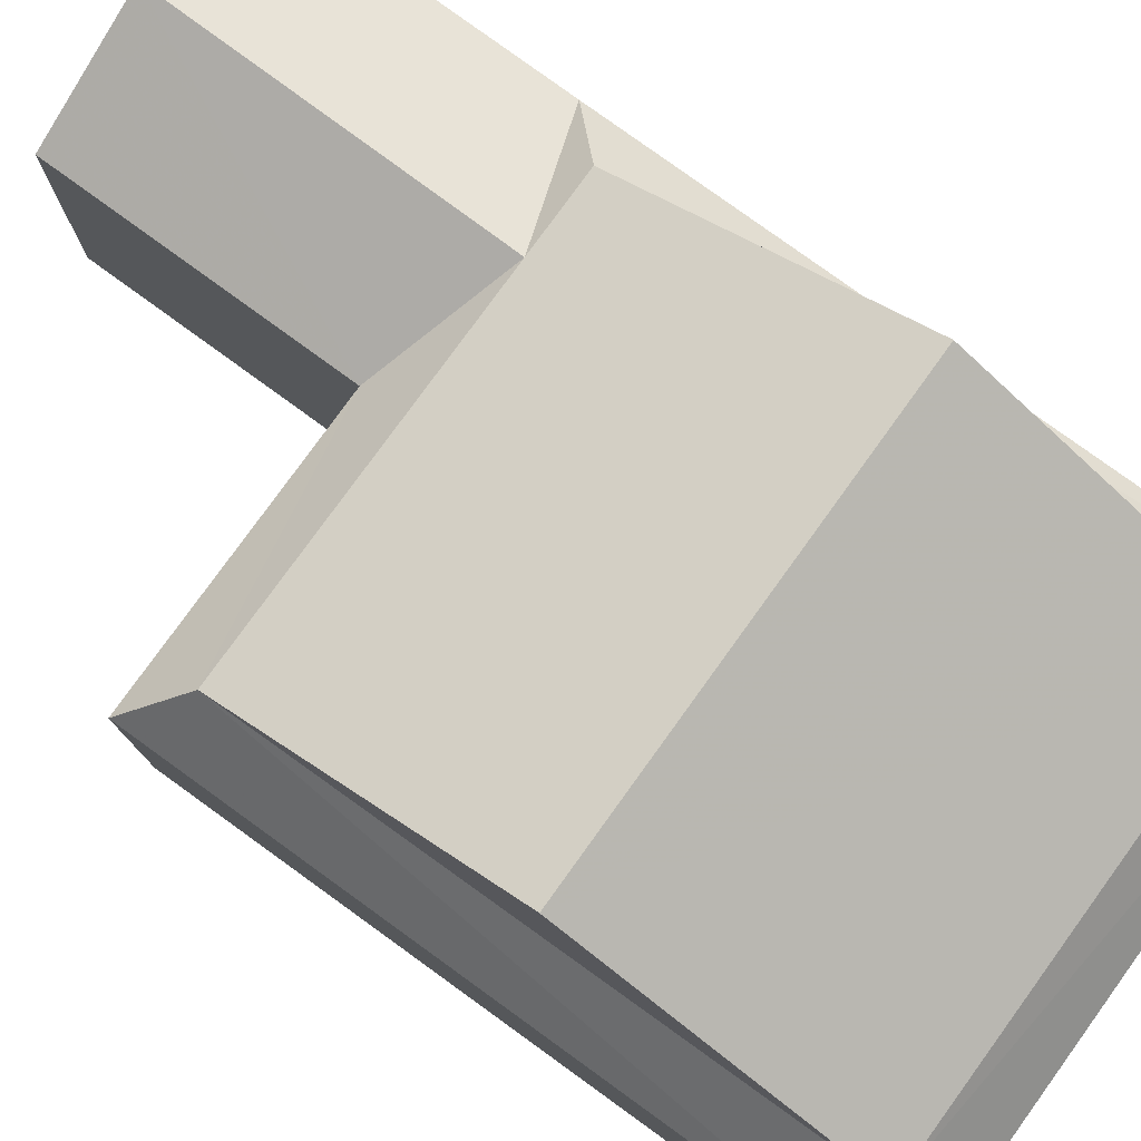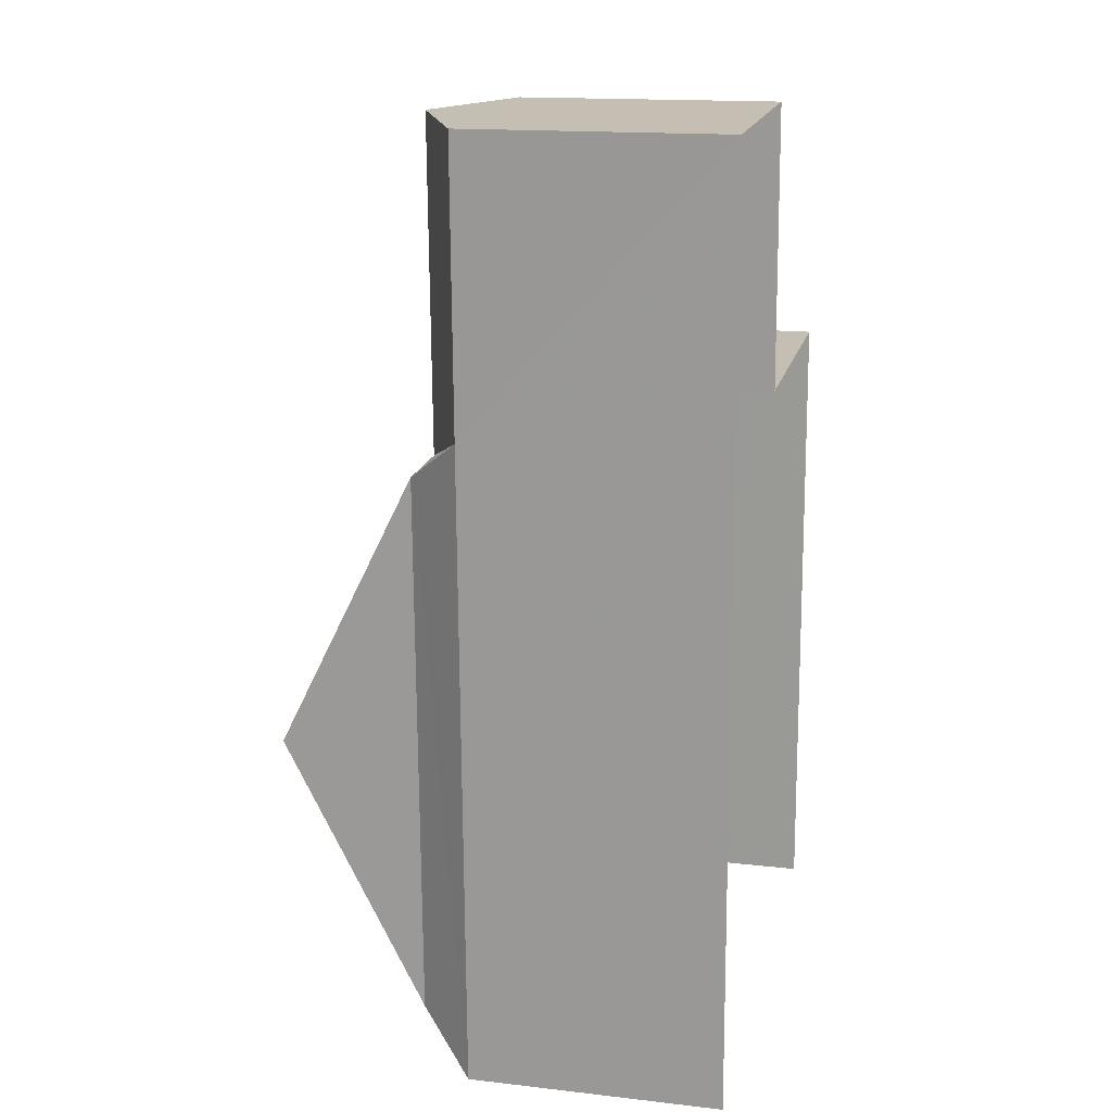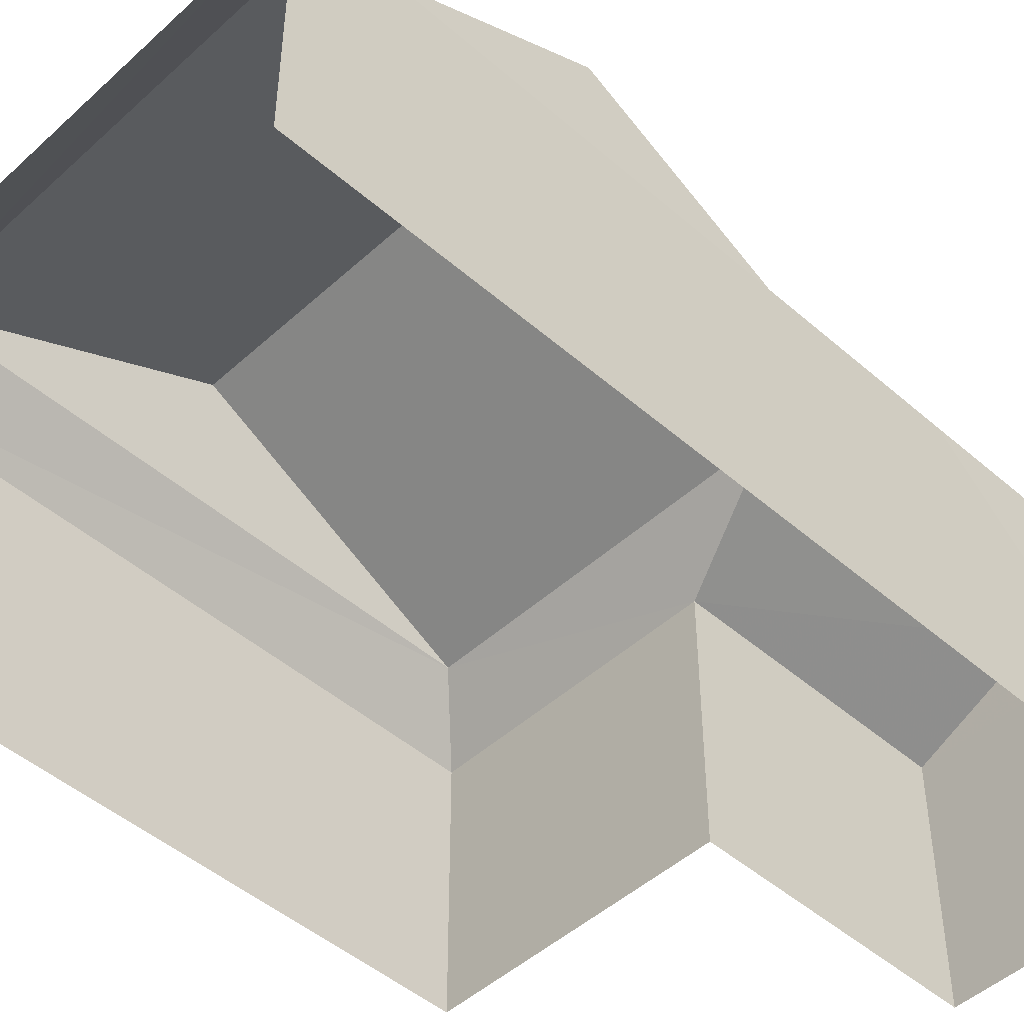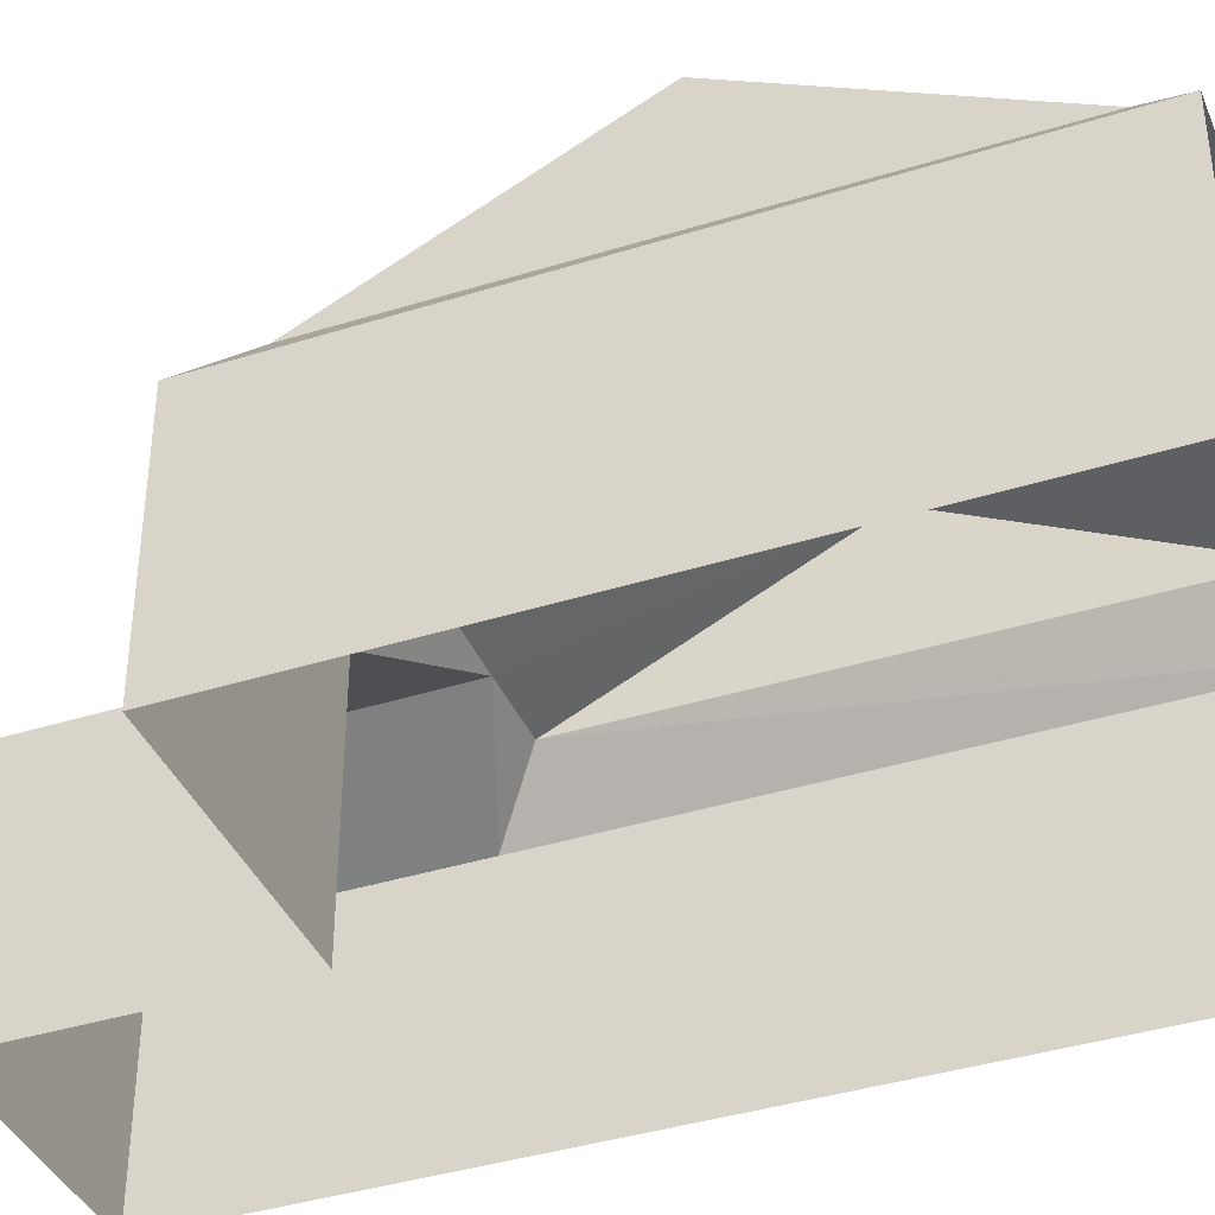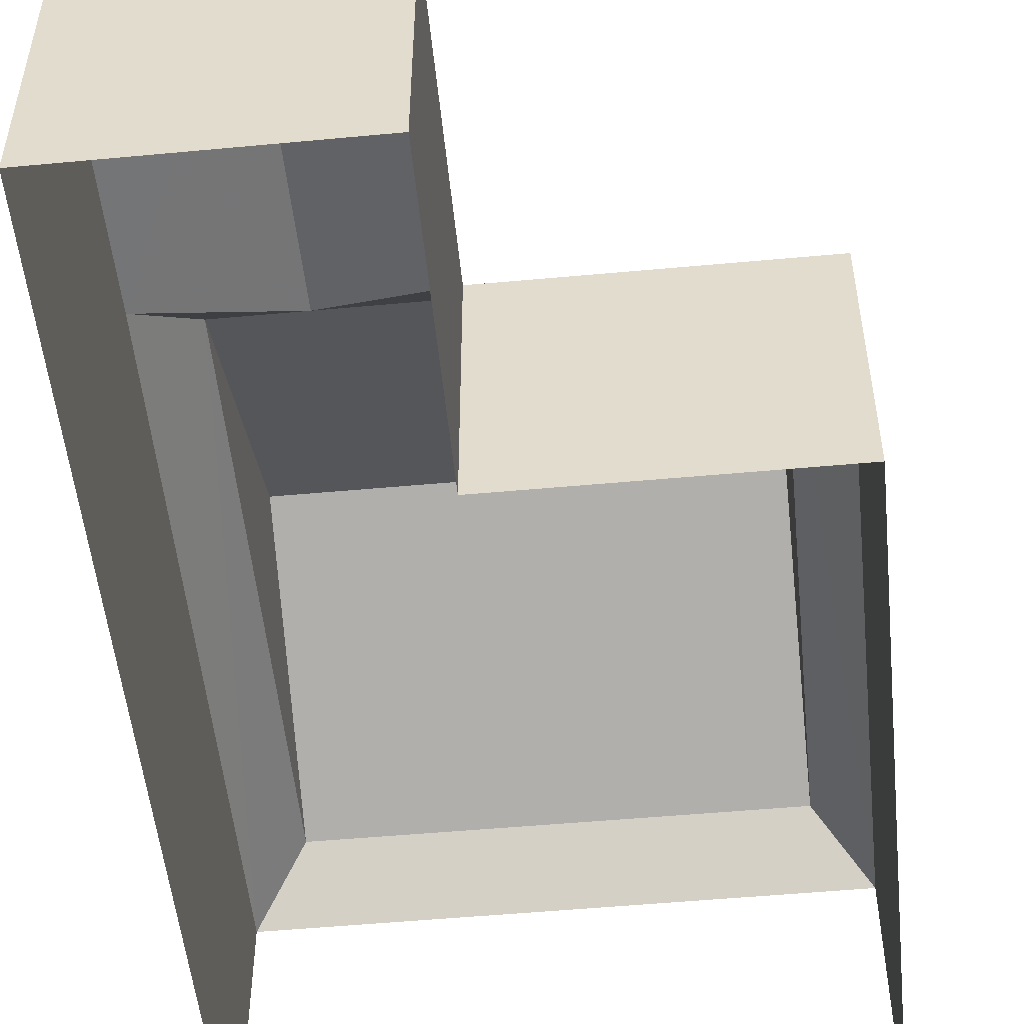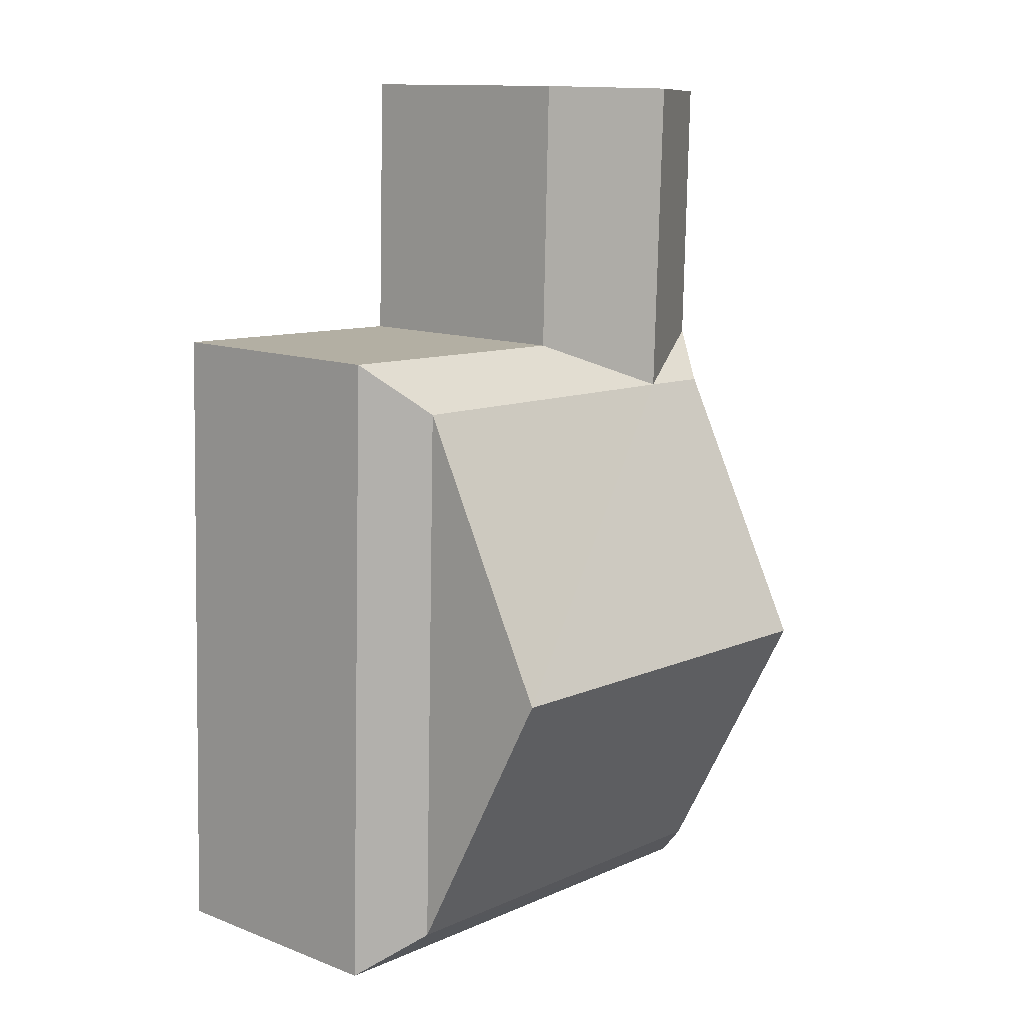
<metadata>
{"format":"obj","ext":"obj","renderer":"f3d","projection":"perspective","resolution":1024,"background":"white","views":[{"elev":79.1,"azim":-55.7,"up":"+Z"},{"elev":16.2,"azim":103.1,"up":"+Y"},{"elev":-47.6,"azim":44.0,"up":"+Z"},{"elev":-39.2,"azim":-70.4,"up":"+Z"},{"elev":-52.4,"azim":-176.0,"up":"+Z"},{"elev":12.2,"azim":-48.5,"up":"+Y"}]}
</metadata>
<code>
v -3.74e+05 -1.041e+05 24.32
v -3.74e+05 -1.041e+05 24.32
v -3.74e+05 -1.042e+05 24.32
v -3.74e+05 -1.042e+05 24.32
v -3.74e+05 -1.041e+05 24.32
v -3.74e+05 -1.041e+05 24.32
v -3.74e+05 -1.041e+05 28.76
v -3.74e+05 -1.041e+05 27.94
v -3.74e+05 -1.041e+05 28.76
v -3.74e+05 -1.041e+05 28.76
v -3.74e+05 -1.042e+05 27.94
v -3.74e+05 -1.042e+05 28.76
v -3.74e+05 -1.041e+05 27.94
v -3.74e+05 -1.041e+05 27.94
v -3.74e+05 -1.041e+05 28.76
v -3.74e+05 -1.042e+05 30.72
v -3.74e+05 -1.042e+05 30.72
v -3.74e+05 -1.042e+05 28.76
v -3.74e+05 -1.042e+05 27.94
v -3.74e+05 -1.041e+05 27.94
v -3.74e+05 -1.041e+05 27.94
f 1 2 3
f 3 2 4
f 4 2 5
f 2 6 5
f 19 3 4
f 19 11 3
f 7 8 9
f 10 11 12
f 10 13 11
f 8 14 15
f 9 8 15
f 10 16 9
f 9 17 7
f 9 16 17
f 16 18 17
f 16 12 18
f 7 19 8
f 7 18 19
f 20 13 10
f 9 20 10
f 12 19 18
f 12 11 19
f 15 21 20
f 9 15 20
f 13 2 1
f 13 20 2
f 13 1 3
f 11 13 3
f 19 4 8
f 8 5 14
f 8 4 5
f 16 10 12
f 7 17 18
f 14 5 21
f 14 21 15
f 5 6 21
f 2 20 21
f 6 2 21

</code>
